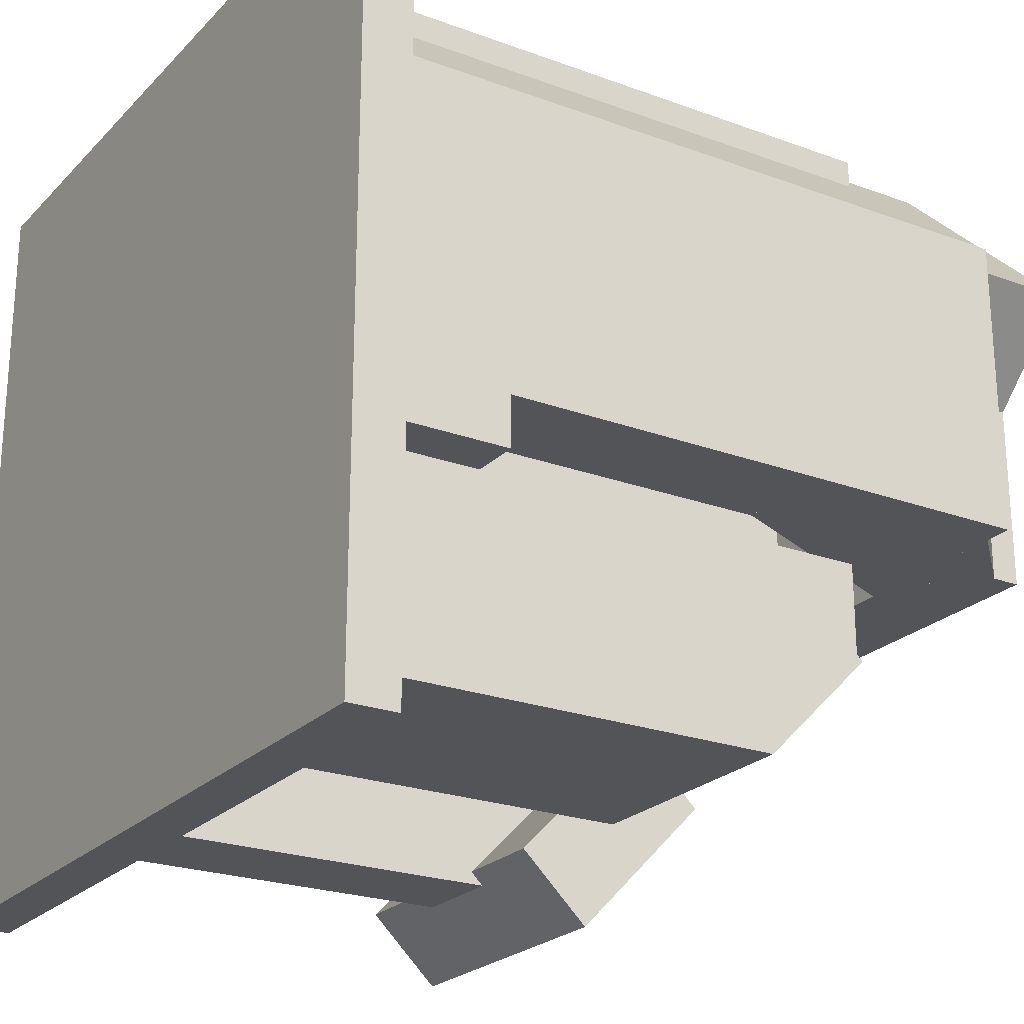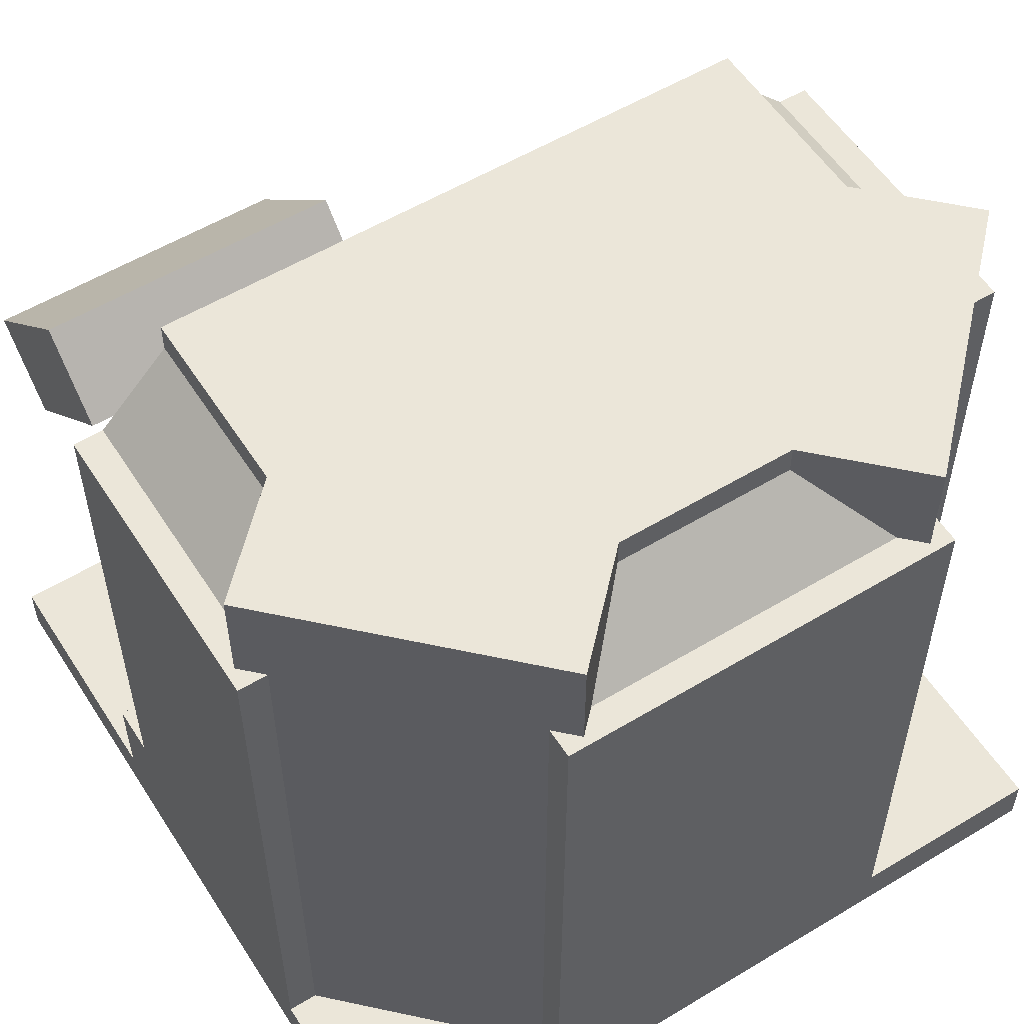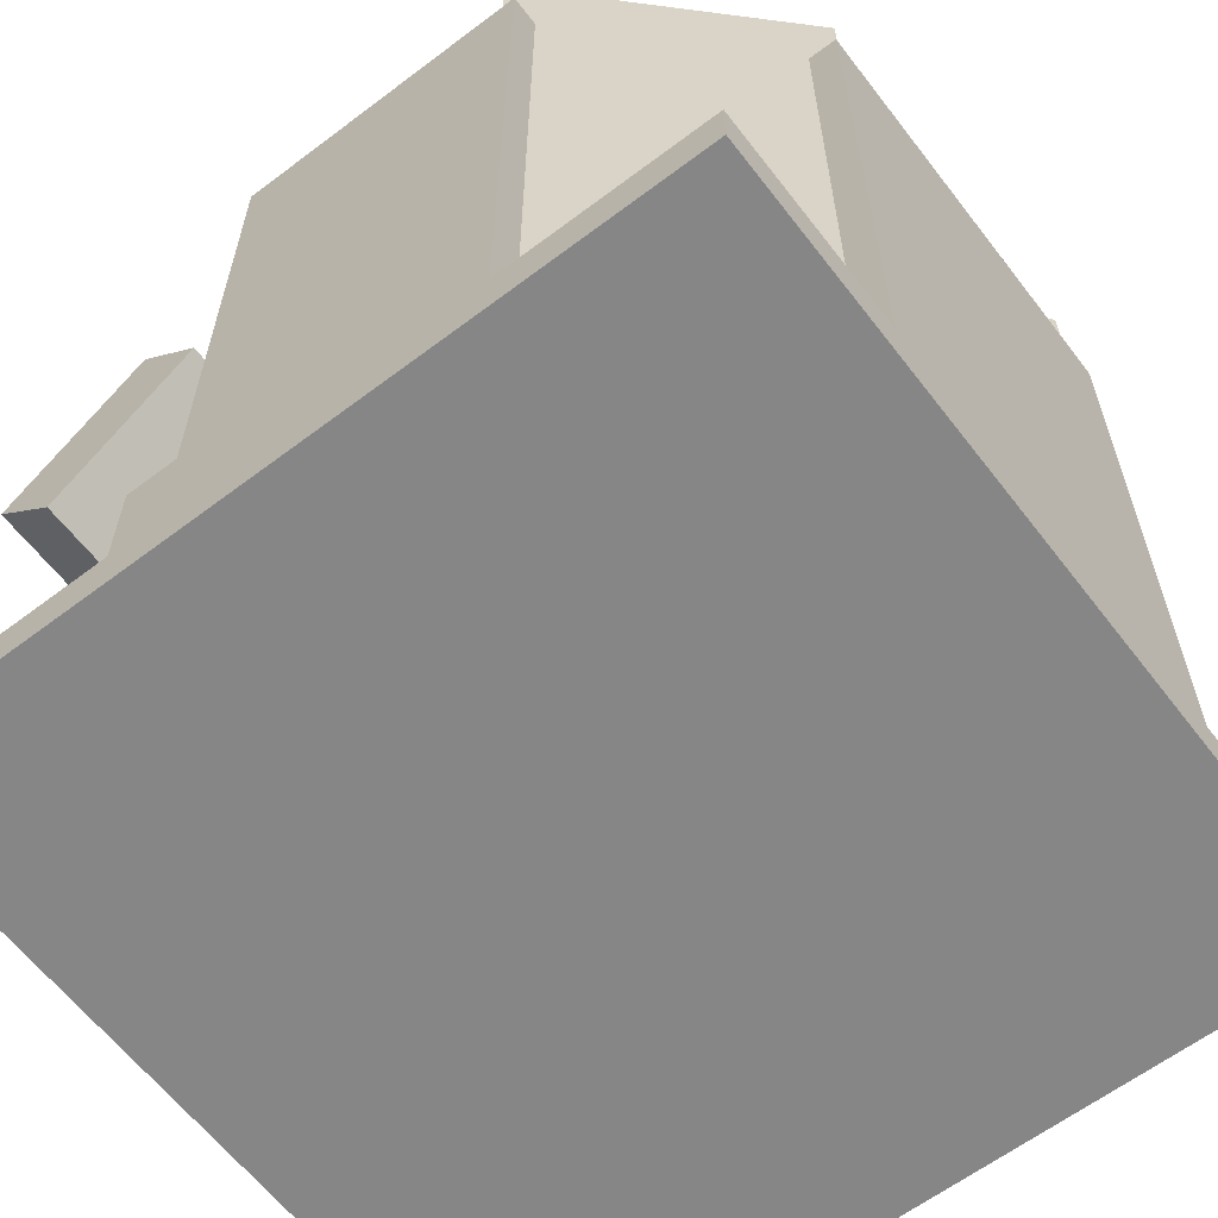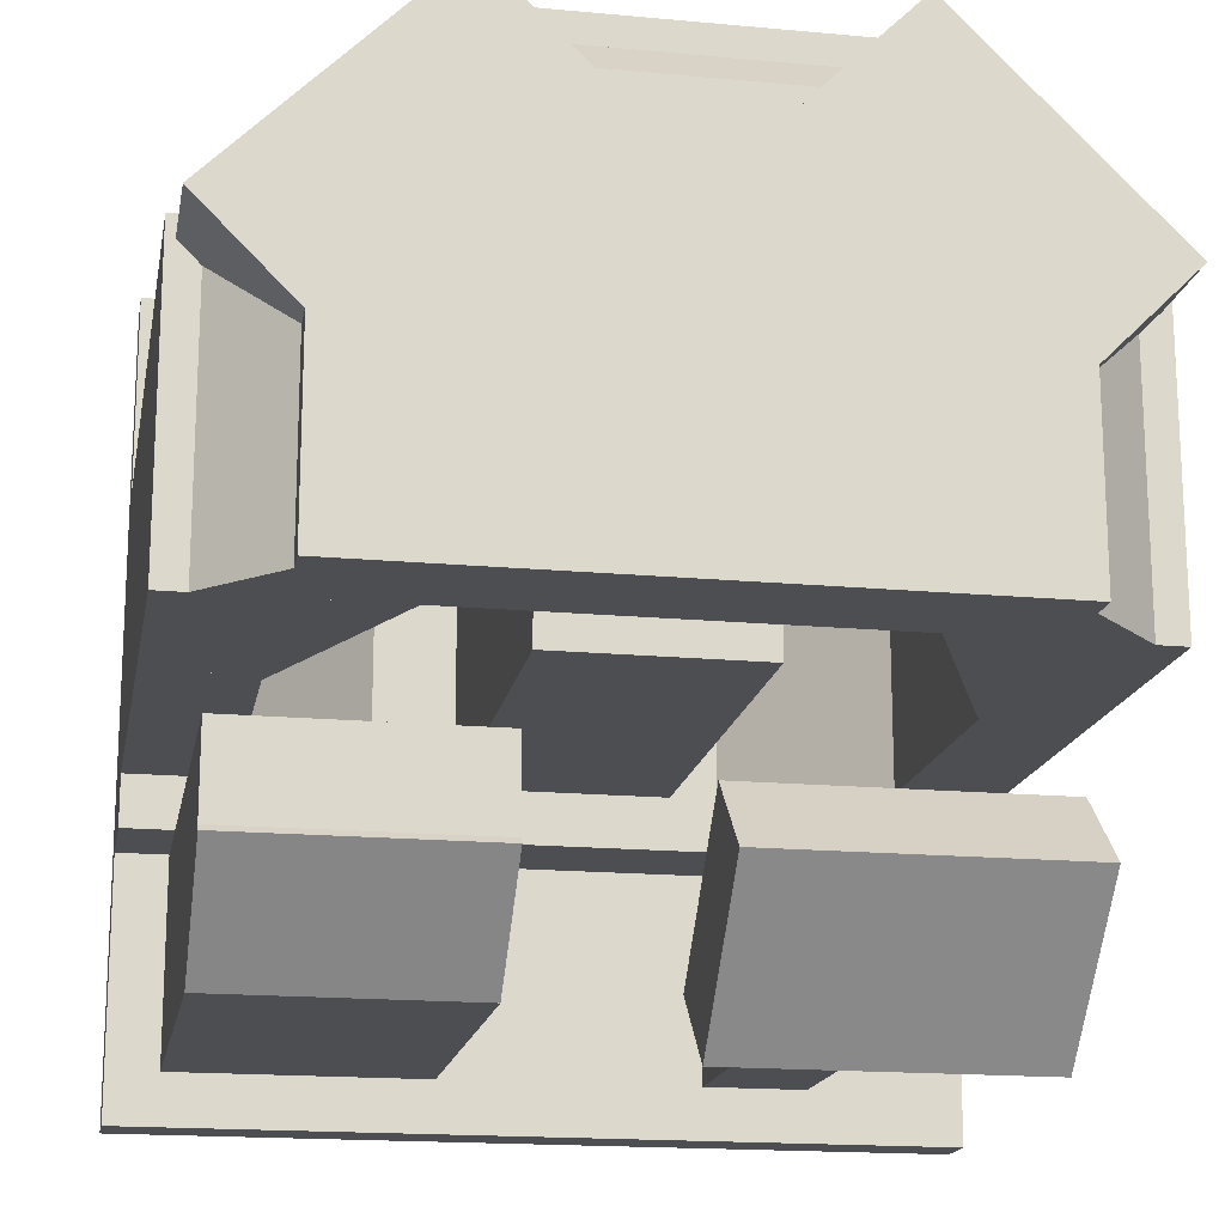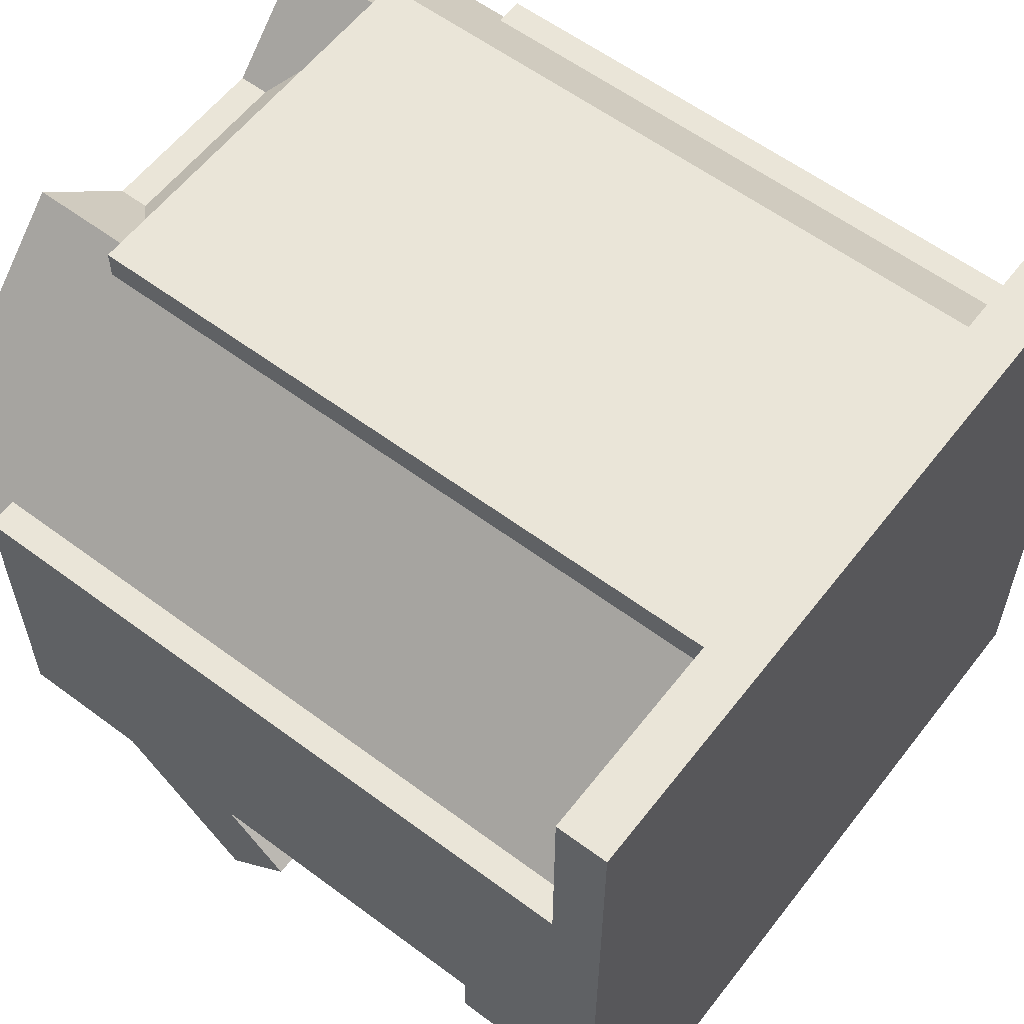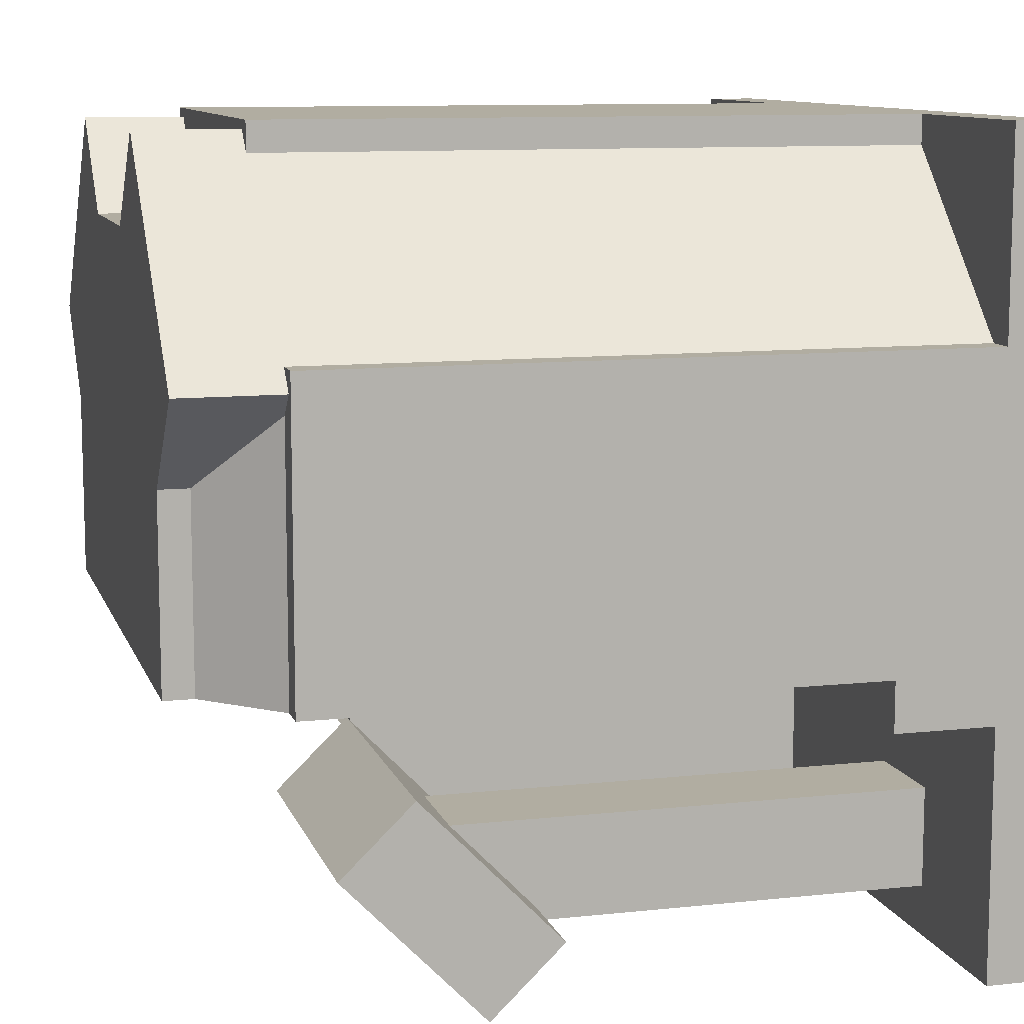
<metadata>
{"format":"obj","ext":"obj","renderer":"f3d","projection":"perspective","resolution":1024,"background":"white","views":[{"elev":-23.4,"azim":58.1,"up":"+Z"},{"elev":55.7,"azim":-32.3,"up":"+Y"},{"elev":-62.1,"azim":-52.5,"up":"+Y"},{"elev":-17.2,"azim":169.5,"up":"+Z"},{"elev":58.9,"azim":-52.5,"up":"+Z"},{"elev":10.3,"azim":-105.3,"up":"+Z"}]}
</metadata>
<code>
o n
v 0.25 0.7491 0.375
v -0.25 0.7491 0.375
v -0.25 0.8375 0.2866
v 0.25 0.8375 0.2866
v -0.25 0.8375 0.4634
v 0.25 0.8375 0.4634
v 0.25 0.9259 0.375
v -0.25 0.9259 0.375
f 1 2 3 4
f 5 6 7 8
f 4 3 8 7
f 6 5 2 1
f 6 1 4 7
f 2 5 8 3
o t
v 0.5 0.025 -0.1875
v -0.5 0.025 -0.1875
v -0.5 0.15 -0.1875
v 0.5 0.15 -0.1875
v -0.5 0.025 -0.125
v 0.5 0.025 -0.125
v 0.5 0.15 -0.125
v -0.5 0.15 -0.125
f 9 10 11 12
f 13 14 15 16
f 12 11 16 15
f 14 13 10 9
f 14 9 12 15
f 10 13 16 11
o b
v 0.25 0.025 0.375
v -0.25 0.025 0.375
v -0.25 0.8375 0.375
v 0.25 0.8375 0.375
v -0.25 0.025 0.5
v 0.25 0.025 0.5
v 0.25 0.8375 0.5
v -0.25 0.8375 0.5
f 17 18 19 20
f 21 22 23 24
f 20 19 24 23
f 22 21 18 17
f 22 17 20 23
f 18 21 24 19
o x
v 0.4375 0.4366 -0.3491
v 0.125 0.4366 -0.3491
v 0.125 0.525 -0.4375
v 0.4375 0.525 -0.4375
v 0.125 0.5692 -0.2165
v 0.4375 0.5692 -0.2165
v 0.4375 0.6576 -0.3049
v 0.125 0.6576 -0.3049
f 25 26 27 28
f 29 30 31 32
f 28 27 32 31
f 30 29 26 25
f 30 25 28 31
f 26 29 32 27
o f
v -0.2866 0.8375 -0.125
v -0.375 0.7491 -0.125
v -0.4634 0.8375 -0.125
v -0.375 0.9259 -0.125
v -0.375 0.7491 0.25
v -0.2866 0.8375 0.25
v -0.375 0.9259 0.25
v -0.4634 0.8375 0.25
f 33 34 35 36
f 37 38 39 40
f 36 35 40 39
f 38 37 34 33
f 38 33 36 39
f 34 37 40 35
o srot
v 0.125 0.15 -0.125
v -0.125 0.15 -0.125
v -0.125 0.7125 -0.125
v 0.125 0.7125 -0.125
v -0.125 0.15 0.125
v 0.125 0.15 0.125
v 0.125 0.7125 0.125
v -0.125 0.7125 0.125
f 41 42 43 44
f 45 46 47 48
f 44 43 48 47
f 46 45 42 41
f 46 41 44 47
f 42 45 48 43
o rrot
v 0.0625 0.025 -0.0625
v -0.0625 0.025 -0.0625
v -0.0625 0.8375 -0.0625
v 0.0625 0.8375 -0.0625
v -0.0625 0.025 0.0625
v 0.0625 0.025 0.0625
v 0.0625 0.8375 0.0625
v -0.0625 0.8375 0.0625
f 49 50 51 52
f 53 54 55 56
f 52 51 56 55
f 54 53 50 49
f 54 49 52 55
f 50 53 56 51
o v
v -0.0625 0.5182 -0.4215
v -0.4375 0.5182 -0.4215
v -0.4375 0.6081 -0.5083
v -0.0625 0.6081 -0.5083
v -0.4375 0.6919 -0.2417
v -0.0625 0.6919 -0.2417
v -0.0625 0.7818 -0.3285
v -0.4375 0.7818 -0.3285
f 57 58 59 60
f 61 62 63 64
f 60 59 64 63
f 62 61 58 57
f 62 57 60 63
f 58 61 64 59
o c
v 0.25 0.8375 0.25
v -0.25 0.8375 0.25
v -0.25 0.9625 0.25
v 0.25 0.9625 0.25
v -0.25 0.8375 0.375
v 0.25 0.8375 0.375
v 0.25 0.9625 0.375
v -0.25 0.9625 0.375
f 65 66 67 68
f 69 70 71 72
f 68 67 72 71
f 70 69 66 65
f 70 65 68 71
f 66 69 72 67
o p
v 0.2542 -0.01511 -0.125
v 0.2077 0.02671 -0.125
v 0.375 0.2125 -0.125
v 0.4214 0.1707 -0.125
v 0.2077 0.02671 0.25
v 0.2542 -0.01511 0.25
v 0.4214 0.1707 0.25
v 0.375 0.2125 0.25
f 73 74 75 76
f 77 78 79 80
f 76 75 80 79
f 78 77 74 73
f 78 73 76 79
f 74 77 80 75
o y
v 0.4375 0.525 -0.3125
v 0.125 0.525 -0.3125
v 0.125 0.65 -0.3125
v 0.4375 0.65 -0.3125
v 0.125 0.525 -0.1875
v 0.4375 0.525 -0.1875
v 0.4375 0.65 -0.1875
v 0.125 0.65 -0.1875
f 81 82 83 84
f 85 86 87 88
f 84 83 88 87
f 86 85 82 81
f 86 81 84 87
f 82 85 88 83
o u
v -0.1875 0.025 -0.4375
v -0.3125 0.025 -0.4375
v -0.3125 0.65 -0.4375
v -0.1875 0.65 -0.4375
v -0.3125 0.025 -0.3125
v -0.1875 0.025 -0.3125
v -0.1875 0.65 -0.3125
v -0.3125 0.65 -0.3125
f 89 90 91 92
f 93 94 95 96
f 92 91 96 95
f 94 93 90 89
f 94 89 92 95
f 90 93 96 91
o i
v 0.375 0.8375 -0.125
v -0.375 0.8375 -0.125
v -0.375 0.9625 -0.125
v 0.375 0.9625 -0.125
v -0.375 0.8375 0.25
v 0.375 0.8375 0.25
v 0.375 0.9625 0.25
v -0.375 0.9625 0.25
f 97 98 99 100
f 101 102 103 104
f 100 99 104 103
f 102 101 98 97
f 102 97 100 103
f 98 101 104 99
o o
v -0.2077 0.02671 -0.125
v -0.2542 -0.01511 -0.125
v -0.4214 0.1707 -0.125
v -0.375 0.2125 -0.125
v -0.2542 -0.01511 0.25
v -0.2077 0.02671 0.25
v -0.375 0.2125 0.25
v -0.4214 0.1707 0.25
f 105 106 107 108
f 109 110 111 112
f 108 107 112 111
f 110 109 106 105
f 110 105 108 111
f 106 109 112 107
o d
v 0.25 0.552 0.3771
v -0.25 0.552 0.3771
v -0.25 0.8375 0.25
v 0.25 0.8375 0.25
v -0.25 0.6029 0.4913
v 0.25 0.6029 0.4913
v 0.25 0.8883 0.3642
v -0.25 0.8883 0.3642
f 113 114 115 116
f 117 118 119 120
f 116 115 120 119
f 118 117 114 113
f 118 113 116 119
f 114 117 120 115
o w
v 0.4375 0.025 -0.4375
v 0.125 0.025 -0.4375
v 0.125 0.525 -0.4375
v 0.4375 0.525 -0.4375
v 0.125 0.025 -0.1875
v 0.4375 0.025 -0.1875
v 0.4375 0.525 -0.1875
v 0.125 0.525 -0.1875
f 121 122 123 124
f 125 126 127 128
f 124 123 128 127
f 126 125 122 121
f 126 121 124 127
f 122 125 128 123
o k
v -0.09153 0.025 0.3567
v -0.3567 0.025 0.09153
v -0.3567 0.9625 0.09153
v -0.09153 0.9625 0.3567
v -0.4893 0.025 0.2241
v -0.2241 0.025 0.4893
v -0.2241 0.9625 0.4893
v -0.4893 0.9625 0.2241
f 129 130 131 132
f 133 134 135 136
f 132 131 136 135
f 134 133 130 129
f 134 129 132 135
f 130 133 136 131
o q
v 0.25 0.008355 0.1665
v -0.25 0.008355 0.1665
v -0.25 0.3117 0.3869
v 0.25 0.3117 0.3869
v -0.25 -0.02838 0.2171
v 0.25 -0.02838 0.2171
v 0.25 0.275 0.4375
v -0.25 0.275 0.4375
f 137 138 139 140
f 141 142 143 144
f 140 139 144 143
f 142 141 138 137
f 142 137 140 143
f 138 141 144 139
o l
v 0.3567 0.025 0.09153
v 0.09153 0.025 0.3567
v 0.09153 0.9625 0.3567
v 0.3567 0.9625 0.09153
v 0.2241 0.025 0.4893
v 0.4893 0.025 0.2241
v 0.4893 0.9625 0.2241
v 0.2241 0.9625 0.4893
f 145 146 147 148
f 149 150 151 152
f 148 147 152 151
f 150 149 146 145
f 150 145 148 151
f 146 149 152 147
o h
v 0.5 0.025 -0.125
v 0.375 0.025 -0.125
v 0.375 0.8375 -0.125
v 0.5 0.8375 -0.125
v 0.375 0.025 0.25
v 0.5 0.025 0.25
v 0.5 0.8375 0.25
v 0.375 0.8375 0.25
f 153 154 155 156
f 157 158 159 160
f 156 155 160 159
f 158 157 154 153
f 158 153 156 159
f 154 157 160 155
o m
v 0.4634 0.8375 -0.125
v 0.375 0.7491 -0.125
v 0.2866 0.8375 -0.125
v 0.375 0.9259 -0.125
v 0.375 0.7491 0.25
v 0.4634 0.8375 0.25
v 0.375 0.9259 0.25
v 0.2866 0.8375 0.25
f 161 162 163 164
f 165 166 167 168
f 164 163 168 167
f 166 165 162 161
f 166 161 164 167
f 162 165 168 163
o j
v 0.4913 0.6029 -0.125
v 0.3771 0.552 -0.125
v 0.25 0.8375 -0.125
v 0.3642 0.8883 -0.125
v 0.3771 0.552 0.25
v 0.4913 0.6029 0.25
v 0.3642 0.8883 0.25
v 0.25 0.8375 0.25
f 169 170 171 172
f 173 174 175 176
f 172 171 176 175
f 174 173 170 169
f 174 169 172 175
f 170 173 176 171
o g
v -0.3721 0.5498 -0.125
v -0.4872 0.5987 -0.125
v -0.3651 0.8863 -0.125
v -0.25 0.8375 -0.125
v -0.4872 0.5987 0.25
v -0.3721 0.5498 0.25
v -0.25 0.8375 0.25
v -0.3651 0.8863 0.25
f 177 178 179 180
f 181 182 183 184
f 180 179 184 183
f 182 181 178 177
f 182 177 180 183
f 178 181 184 179
o a
v 0.5 -0.0375 -0.5
v -0.5 -0.0375 -0.5
v -0.5 0.025 -0.5
v 0.5 0.025 -0.5
v -0.5 -0.0375 0.5
v 0.5 -0.0375 0.5
v 0.5 0.025 0.5
v -0.5 0.025 0.5
f 185 186 187 188
f 189 190 191 192
f 188 187 192 191
f 190 189 186 185
f 190 185 188 191
f 186 189 192 187
o e
v -0.375 0.025 -0.125
v -0.5 0.025 -0.125
v -0.5 0.8375 -0.125
v -0.375 0.8375 -0.125
v -0.5 0.025 0.25
v -0.375 0.025 0.25
v -0.375 0.8375 0.25
v -0.5 0.8375 0.25
f 193 194 195 196
f 197 198 199 200
f 196 195 200 199
f 198 197 194 193
f 198 193 196 199
f 194 197 200 195

</code>
